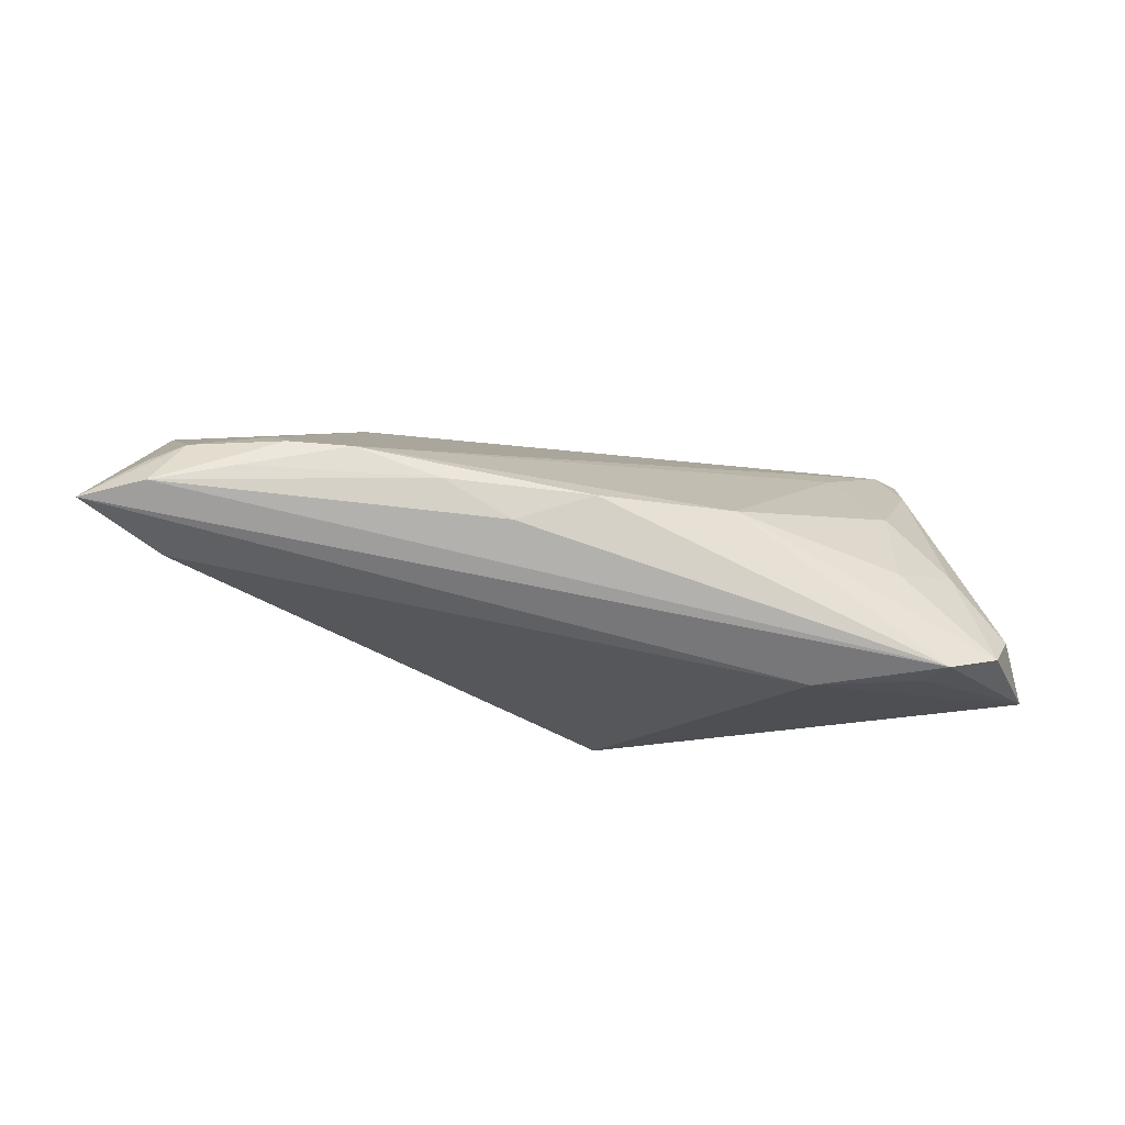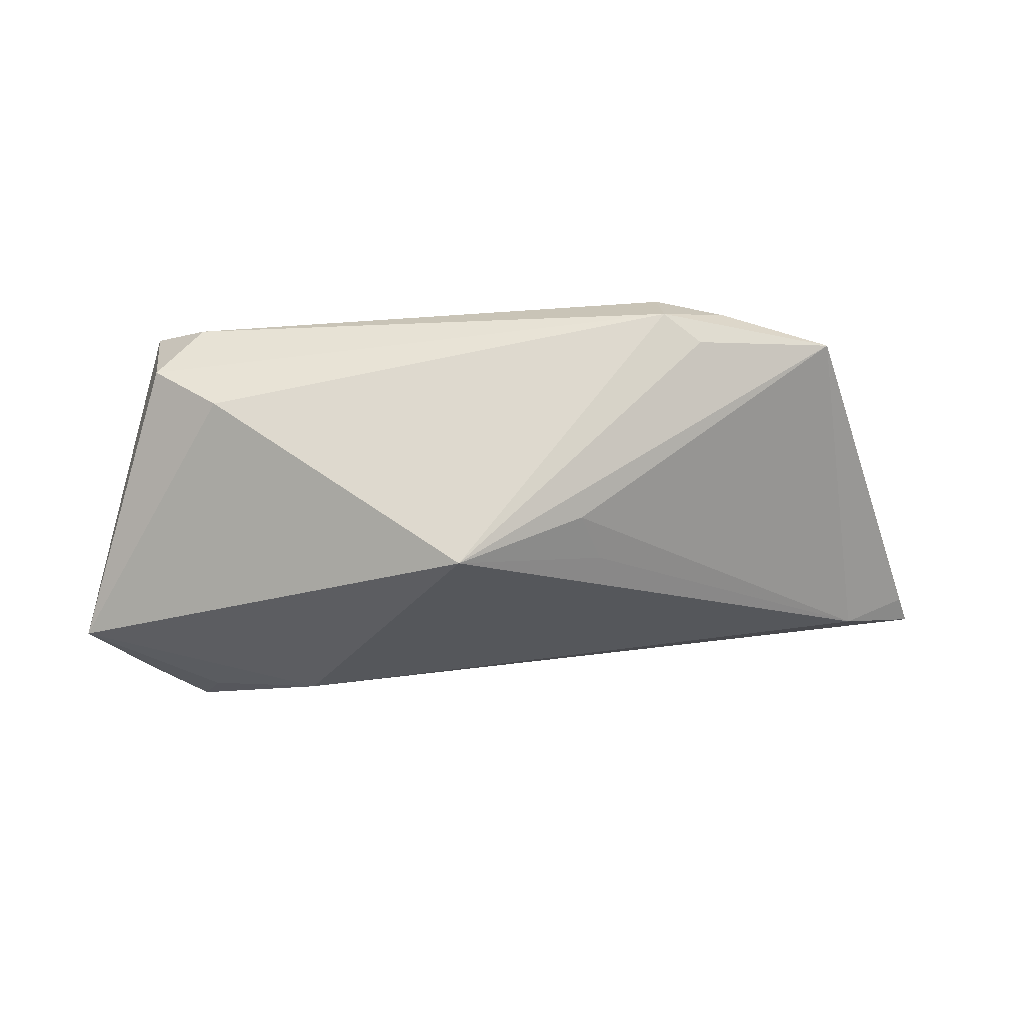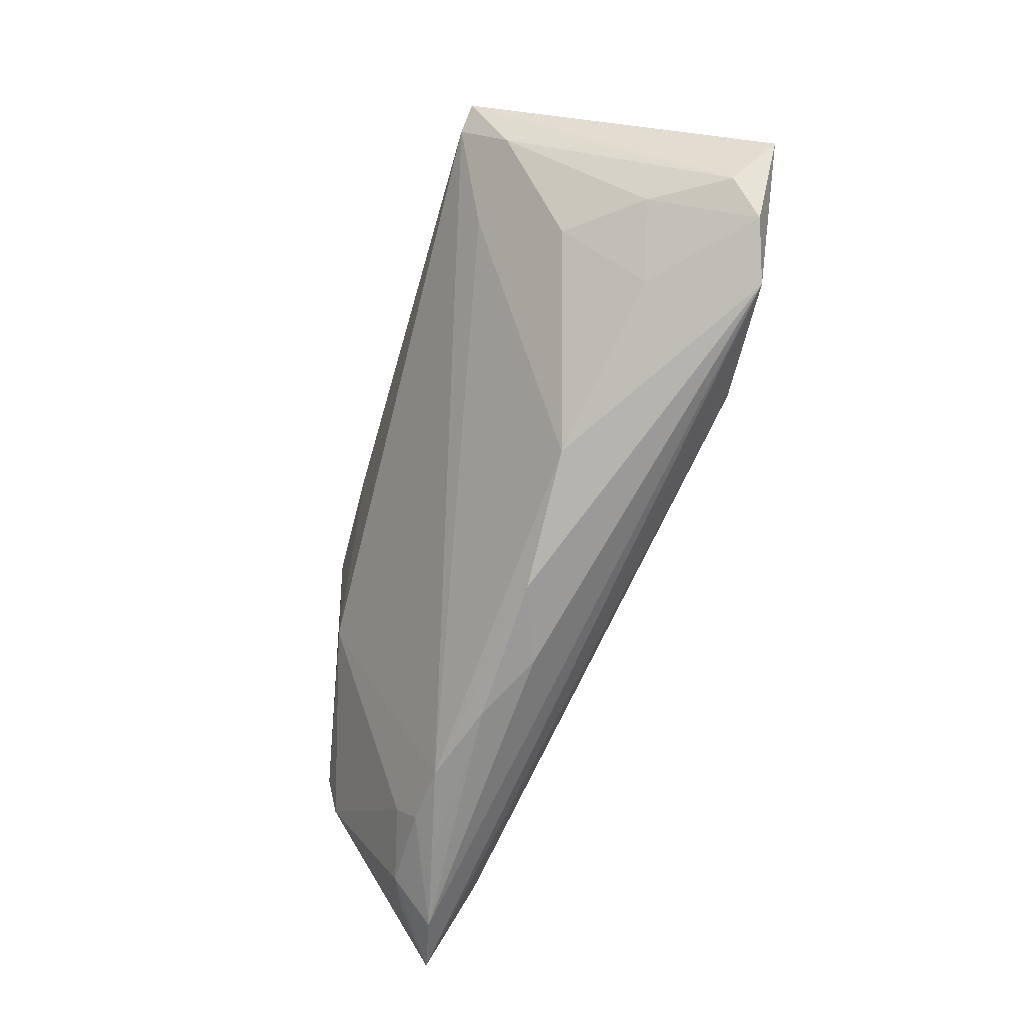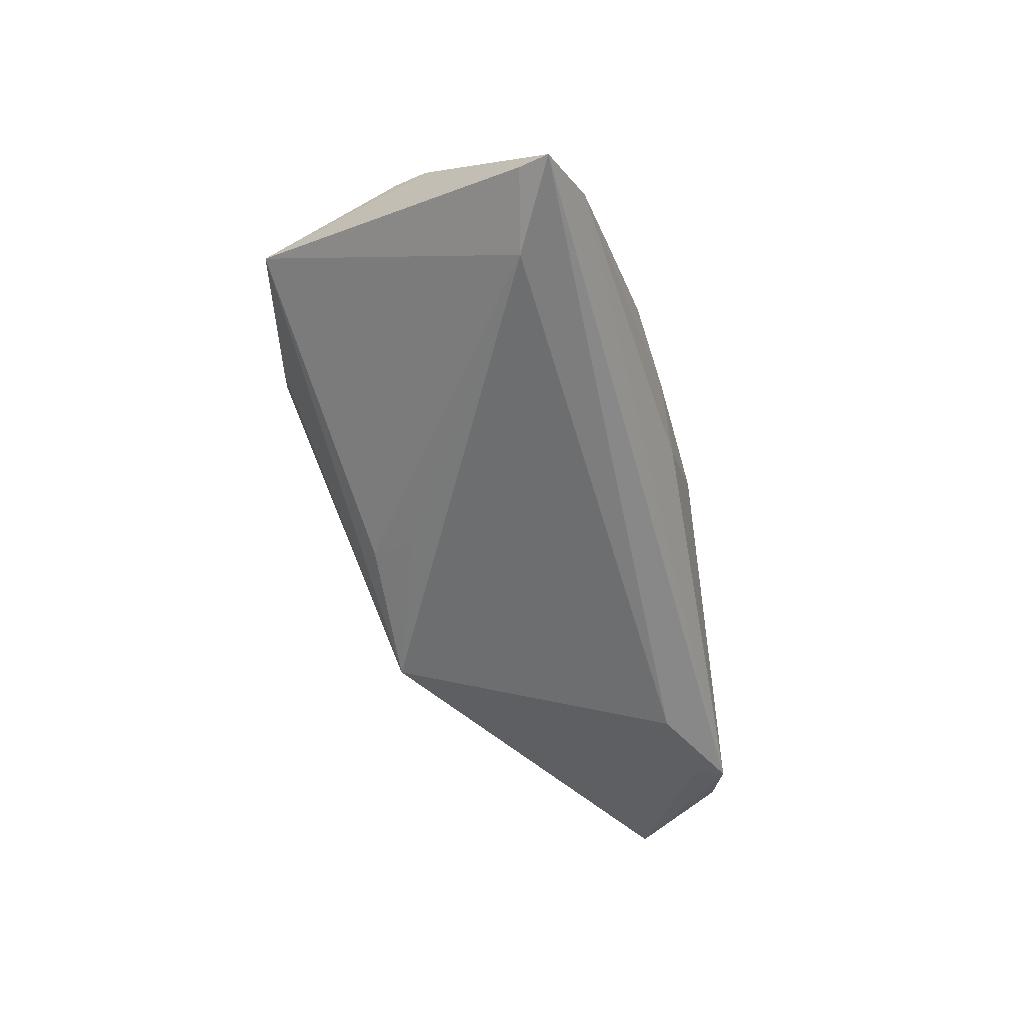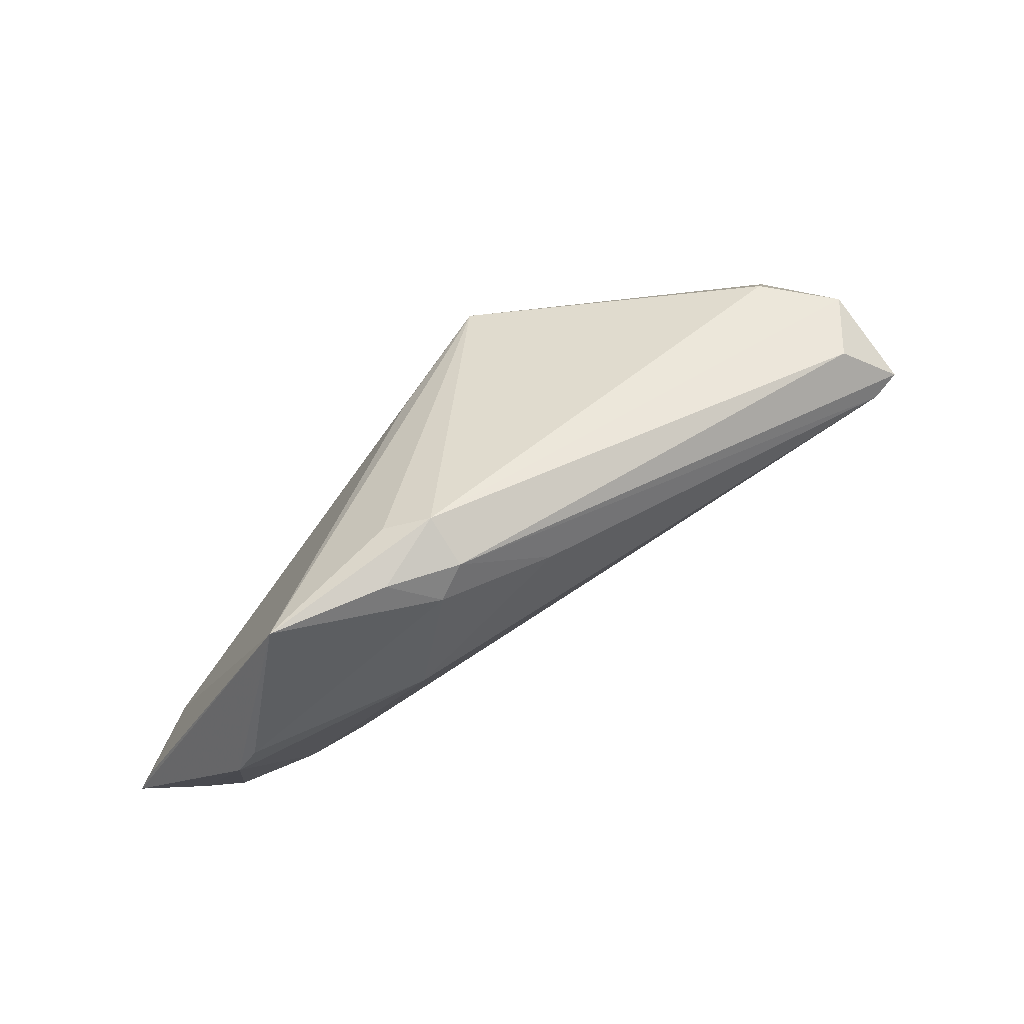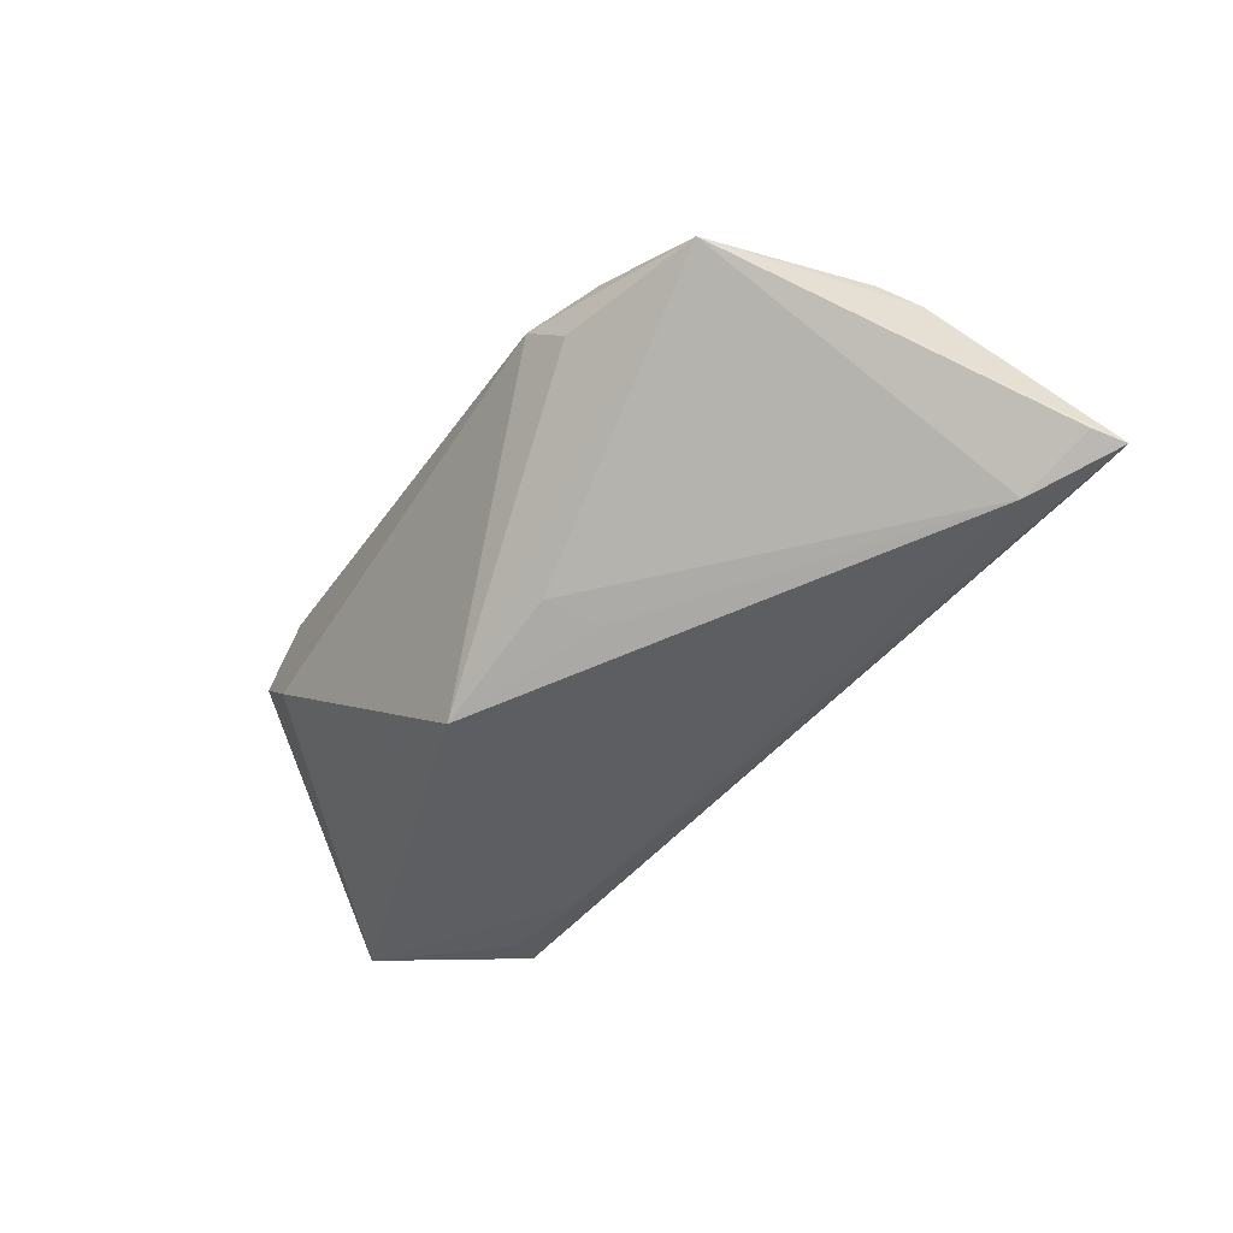
<metadata>
{"format":"obj","ext":"obj","renderer":"f3d","projection":"perspective","resolution":1024,"background":"white","views":[{"elev":-22.1,"azim":-6.3,"up":"+Z"},{"elev":-32.9,"azim":-178.3,"up":"+Z"},{"elev":-66.6,"azim":74.0,"up":"+Y"},{"elev":-44.6,"azim":-71.0,"up":"+Z"},{"elev":50.0,"azim":-34.1,"up":"+Y"},{"elev":-39.0,"azim":-124.6,"up":"+Z"}]}
</metadata>
<code>
v -0.04861 -0.005438 0.01183
v -0.007526 0.01608 0.01961
v 0.04455 0.01315 0.01961
v 0.04016 -0.005888 0.005124
v -0.02279 0.01826 0.01923
v -0.008361 -0.02488 -0.005191
v 0.03906 -0.01389 -0.005387
v -0.05688 -0.0239 -0.004337
v 0.04729 -0.007967 -0.003361
v 0.04125 -0.01358 -0.01866
v -0.02656 -0.02587 0.002533
v -0.01983 0.02209 0.01857
v 0.02774 -0.01319 -0.01961
v -0.03404 -0.02509 0.003146
v -0.02511 0.02387 0.01027
v 0.006058 0.01782 -0.01899
v -0.04986 -0.0224 0.001045
v 0.0434 -0.0173 -0.01817
v -0.03585 -0.02155 0.005271
v 0.03589 0.004211 0.01471
v -0.02515 0.00212 0.01781
v -0.04742 -0.01733 -0.008267
v 0.053 -0.009783 -0.0122
v 0.001145 -0.0246 -0.0016
v 0.0464 0.006994 0.014
v -0.01655 -0.02587 -0.0008727
v -0.0422 0.01924 0.0129
v -0.04914 -0.02579 -0.002688
v -0.05557 -0.02001 -0.003262
v -0.04689 -0.0007416 0.01357
v -0.04522 -0.02307 0.003035
v 0.04065 0.02056 0.01616
v -0.02047 0.02587 0.01344
v 0.04937 0.003398 0.005887
v -0.02853 0.02177 0.01633
v 0.04597 0.02144 0.008756
v -0.03904 -0.02587 -0.0003834
v -0.01163 0.009707 -0.01352
v 0.04781 0.01503 0.01912
v 0.05688 -0.001743 -0.0172
v 0.05024 -0.0141 -0.01596
v 0.03754 0.02319 0.002275
v -0.009311 0.01592 -0.01132
v 0.01788 -0.02066 -0.001085
f 40 16 42
f 13 16 40
f 40 42 36
f 22 13 8
f 16 13 22
f 33 42 16
f 33 36 42
f 2 3 12
f 2 21 3
f 1 27 8
f 40 36 39
f 12 3 39
f 8 27 29
f 29 22 8
f 27 22 29
f 43 27 16
f 43 22 27
f 8 13 18
f 3 21 11
f 12 33 35
f 35 33 27
f 16 27 15
f 15 33 16
f 27 33 15
f 5 2 12
f 21 2 5
f 12 35 5
f 5 35 27
f 32 33 12
f 12 39 32
f 36 33 32
f 32 39 36
f 16 22 38
f 38 43 16
f 22 43 38
f 10 13 40
f 40 18 10
f 10 18 13
f 40 39 23
f 3 11 20
f 20 11 44
f 21 1 19
f 19 11 21
f 24 18 44
f 44 11 24
f 27 1 30
f 30 1 21
f 21 5 30
f 30 5 27
f 41 18 40
f 40 23 41
f 44 18 41
f 4 20 44
f 31 19 1
f 18 24 6
f 25 39 3
f 3 20 25
f 20 4 25
f 44 41 7
f 7 4 44
f 28 31 8
f 8 18 28
f 18 6 28
f 11 19 14
f 19 31 14
f 31 28 14
f 17 1 8
f 8 31 17
f 17 31 1
f 26 24 11
f 26 6 24
f 26 28 6
f 34 23 39
f 39 25 34
f 34 25 23
f 23 25 9
f 9 25 4
f 4 7 9
f 9 41 23
f 9 7 41
f 11 14 37
f 37 14 28
f 37 26 11
f 28 26 37

</code>
